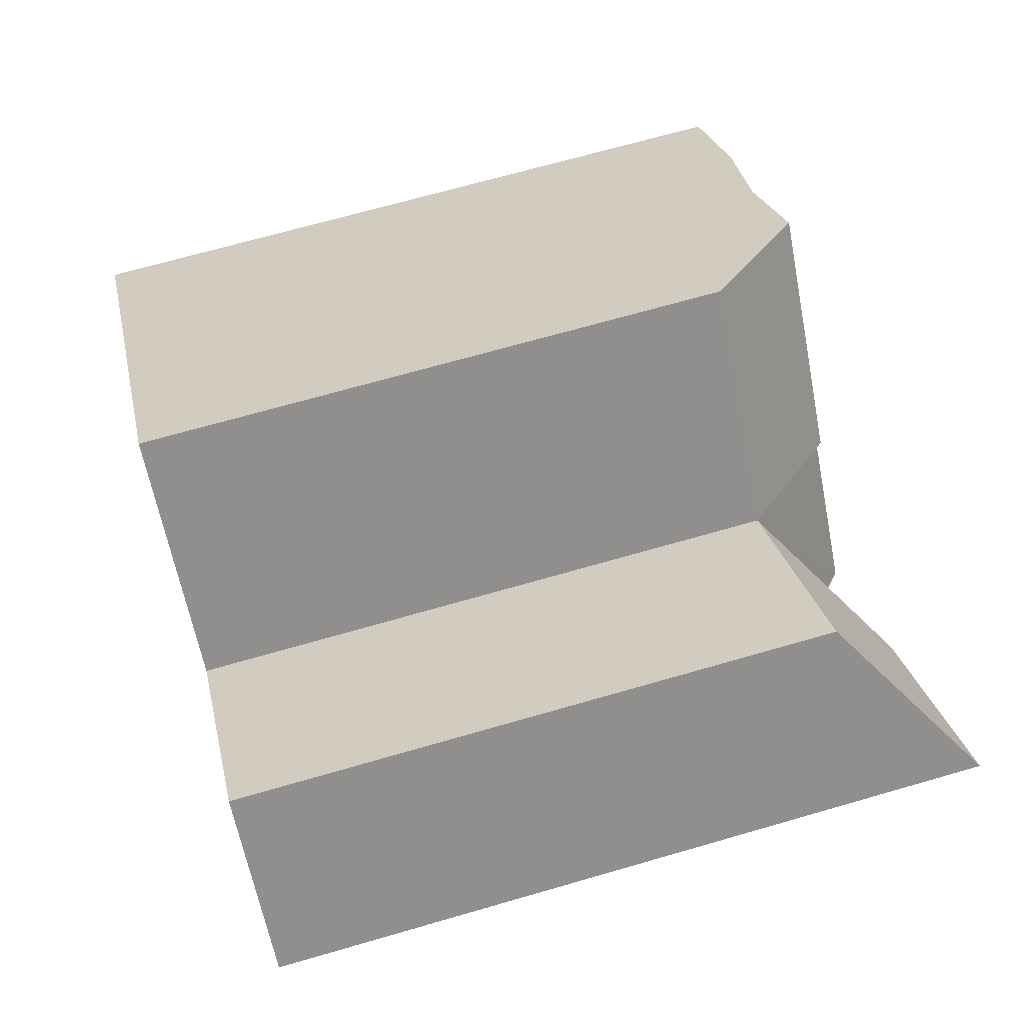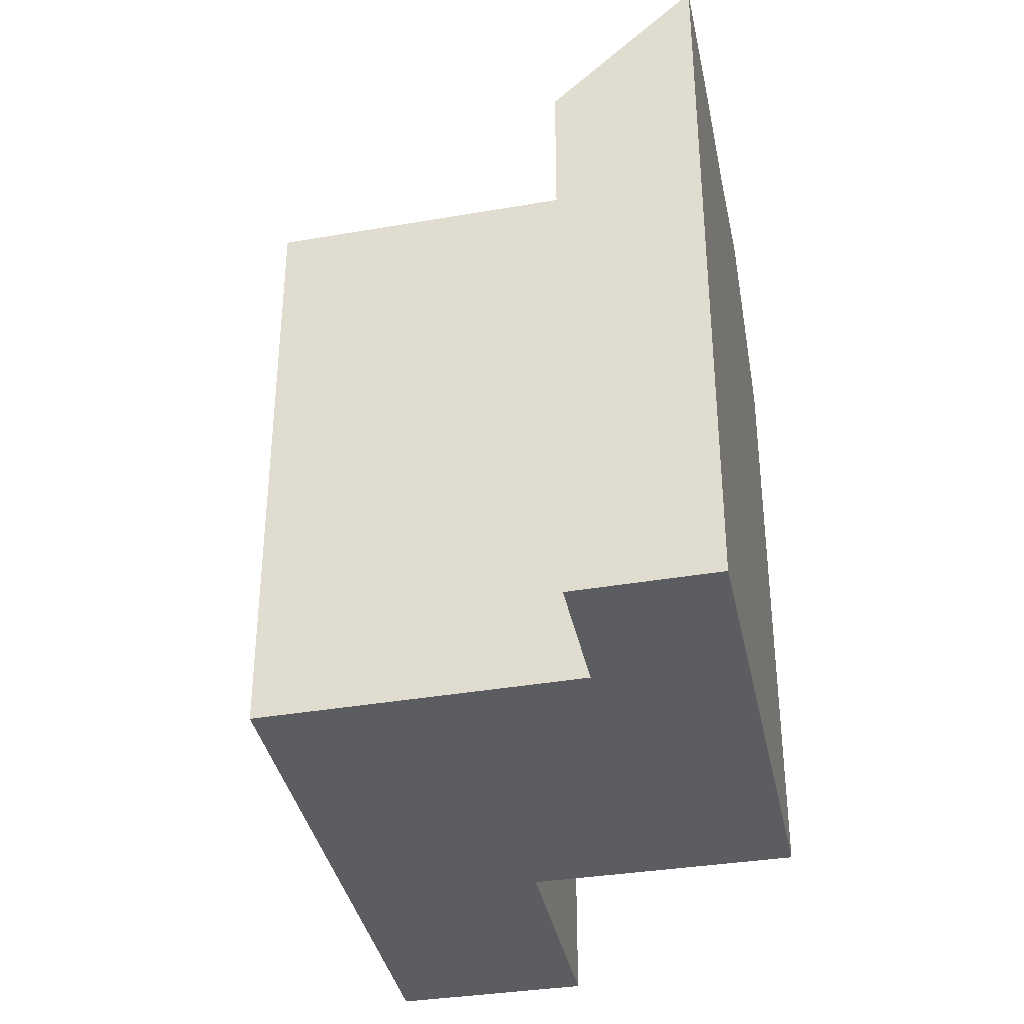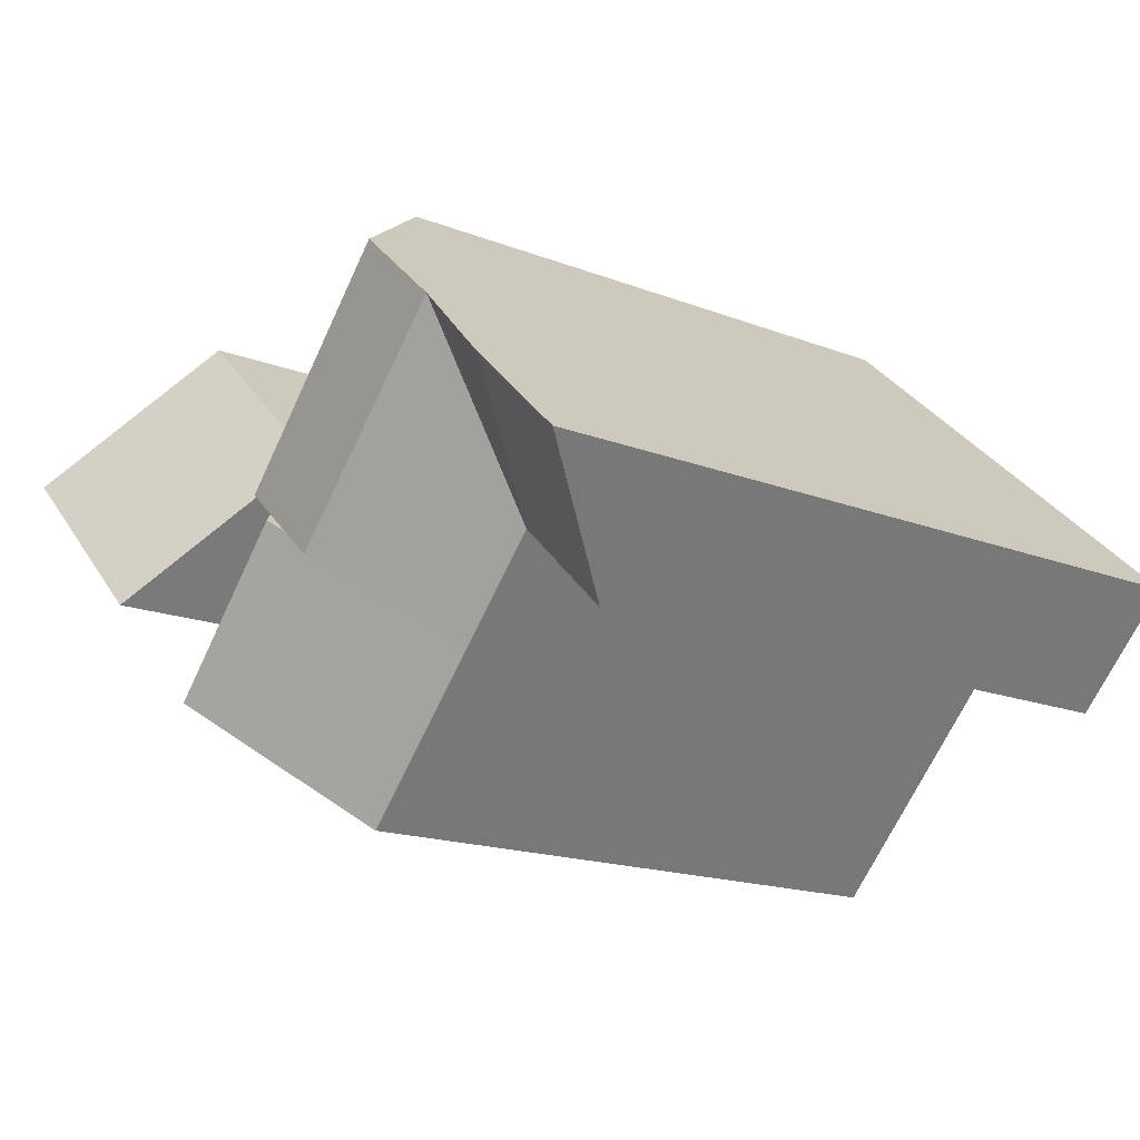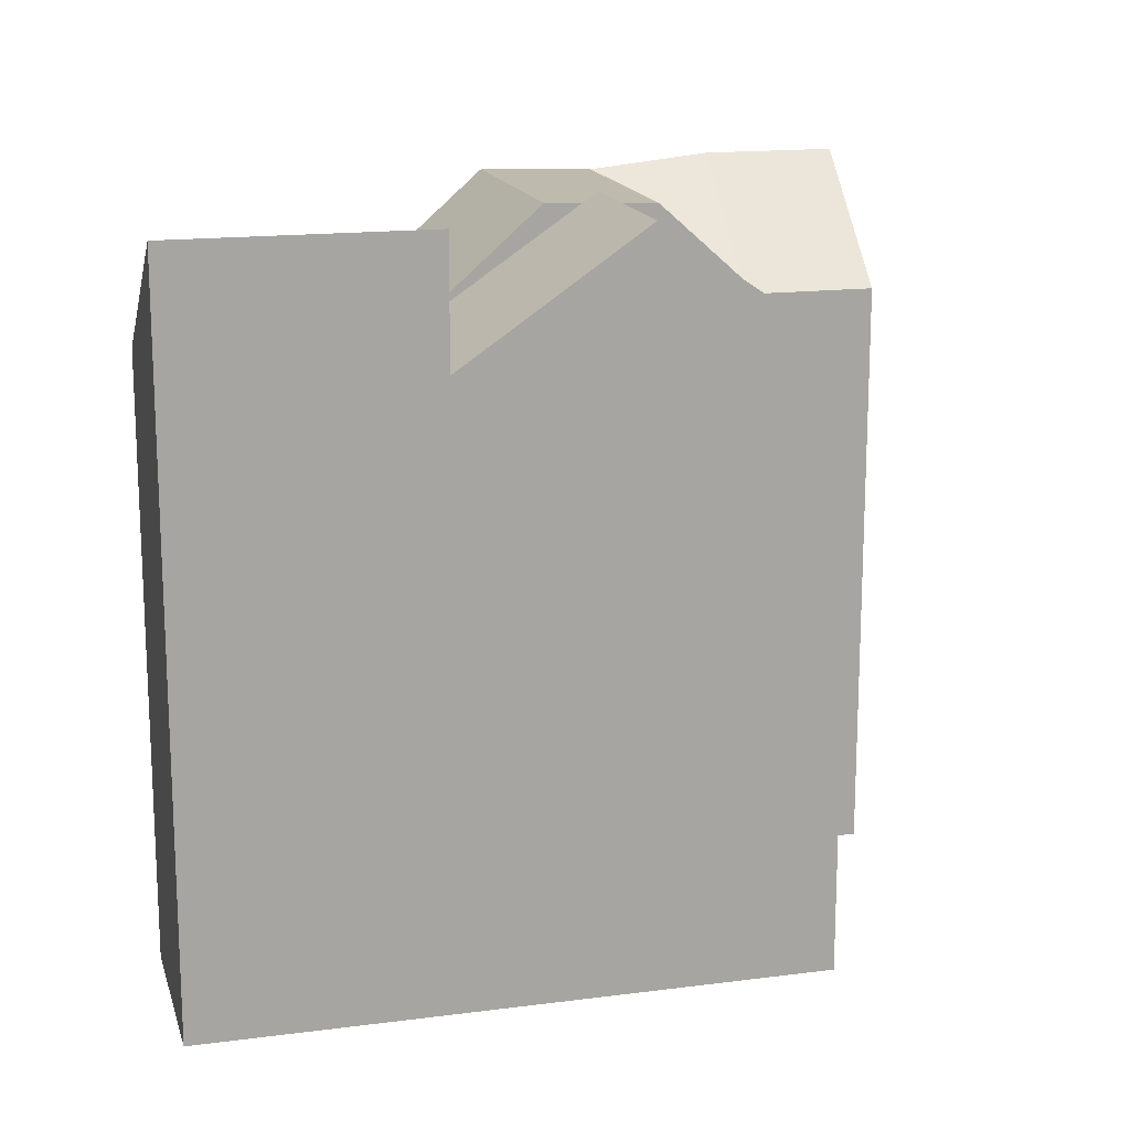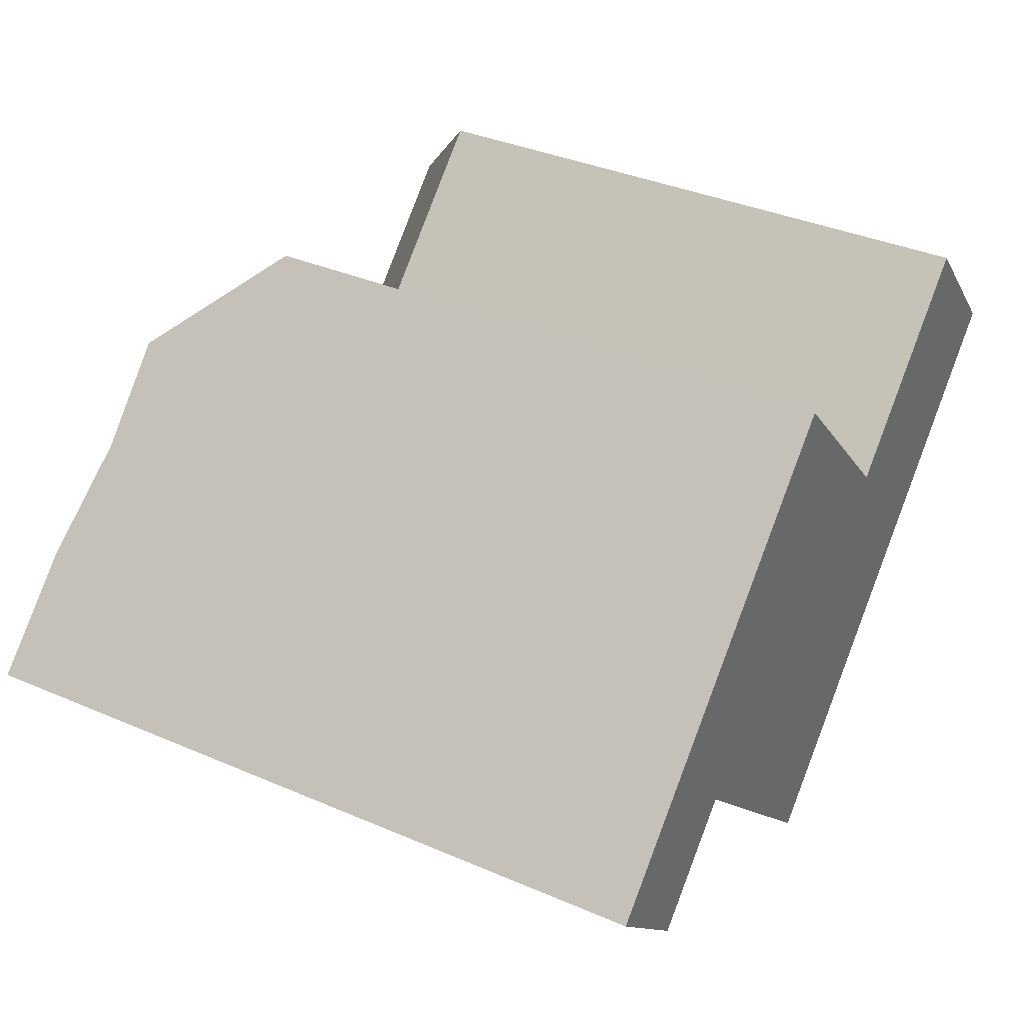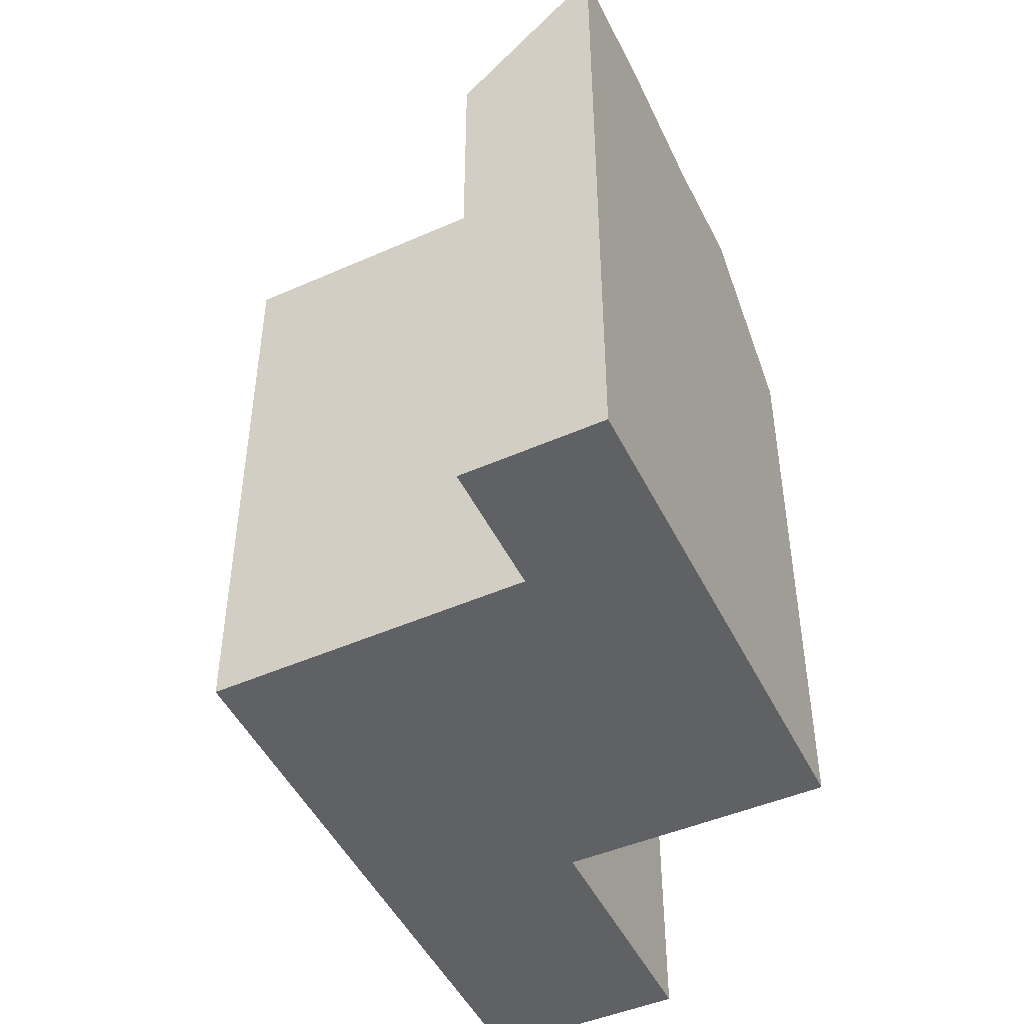
<metadata>
{"format":"obj","ext":"obj","renderer":"f3d","projection":"perspective","resolution":1024,"background":"white","views":[{"elev":69.2,"azim":73.9,"up":"+Z"},{"elev":-36.7,"azim":-121.4,"up":"+Y"},{"elev":-16.8,"azim":-128.2,"up":"+Z"},{"elev":15.9,"azim":122.2,"up":"+Y"},{"elev":37.3,"azim":-61.1,"up":"+Z"},{"elev":-47.6,"azim":-107.6,"up":"+Y"}]}
</metadata>
<code>
v  23.04 -6.222e-16 10.16
v  21.49 -2.278e-17 0.372
v  27.24 -3.48e-16 5.683
v  17.28 -2.97e-16 4.851
v  13.09 4.519e-16 -7.38
v  8.805 1.818e-16 -2.969
v  14.67 -4.671e-16 7.629
v  6.176 1.585e-17 -0.2588
v  11.67 -6.632e-16 10.83
v  3.117 -1.772e-16 2.894
v  3.059 1.931e-16 -3.153
v  0 0 0
v  23.04 18.59 10.16
v  21.49 22.5 0.3713
v  17.28 18.59 4.85
v  27.24 22.5 5.682
v  13.09 18.59 -7.38
v  13.04 22.5 0.9405
v  17.29 22.5 -3.505
v  8.806 18.59 -2.969
v  21.49 18.59 0.3714
v  9.052 22.08 2.41
v  11.69 22.08 -0.3084
v  6.177 18.59 -0.2594
v  11.65 22.2 4.822
v  14.25 22.2 2.053
v  14.67 18.59 7.628
v  3.118 22.5 2.893
v  5.993 22.08 5.563
v  8.643 22.2 8.023
v  11.67 18.59 10.83
v  3.059 18.59 -3.153
v  0.0004803 22.5 -0.0007129
v  13.4 22.17 1.272
v  12.65 22.13 0.5736
g defaultobject
f 1 2 3
f 2 1 4
f 5 4 6
f 4 5 2
f 6 7 8
f 7 6 4
f 9 8 7
f 8 9 10
f 11 10 12
f 10 11 8
f 13 14 15
f 14 13 16
f 17 18 19
f 18 17 20
f 19 15 21
f 15 19 18
f 20 22 23
f 22 20 24
f 23 25 26
f 25 23 22
f 26 27 15
f 27 26 25
f 28 29 24
f 29 22 24
f 22 30 25
f 30 22 29
f 25 31 27
f 31 25 30
f 32 28 24
f 28 32 33
f 2 16 3
f 16 2 14
f 3 13 1
f 13 3 16
f 13 4 1
f 4 13 15
f 14 21 15
f 18 34 35
f 20 5 6
f 5 20 17
f 17 2 5
f 2 17 21
f 21 17 19
f 24 6 8
f 6 24 20
f 15 34 26
f 35 20 23
f 4 27 7
f 27 4 15
f 7 31 9
f 31 7 27
f 31 10 9
f 10 31 28
f 28 31 29
f 29 31 30
f 28 12 10
f 12 28 33
f 33 11 12
f 11 33 32
f 11 24 8
f 24 11 32

</code>
